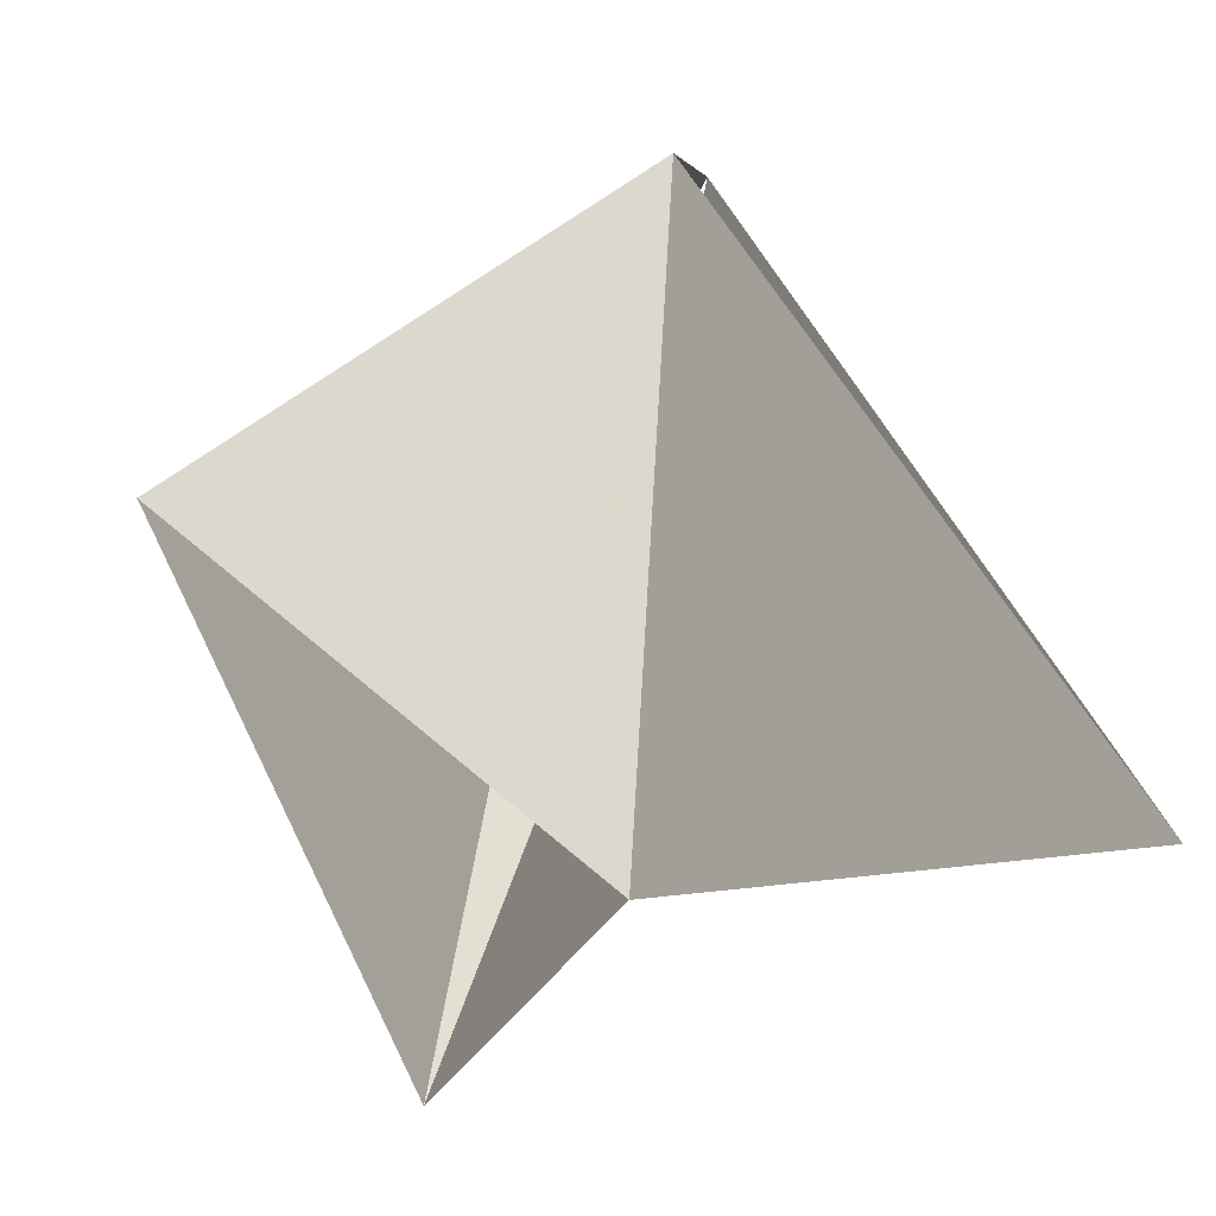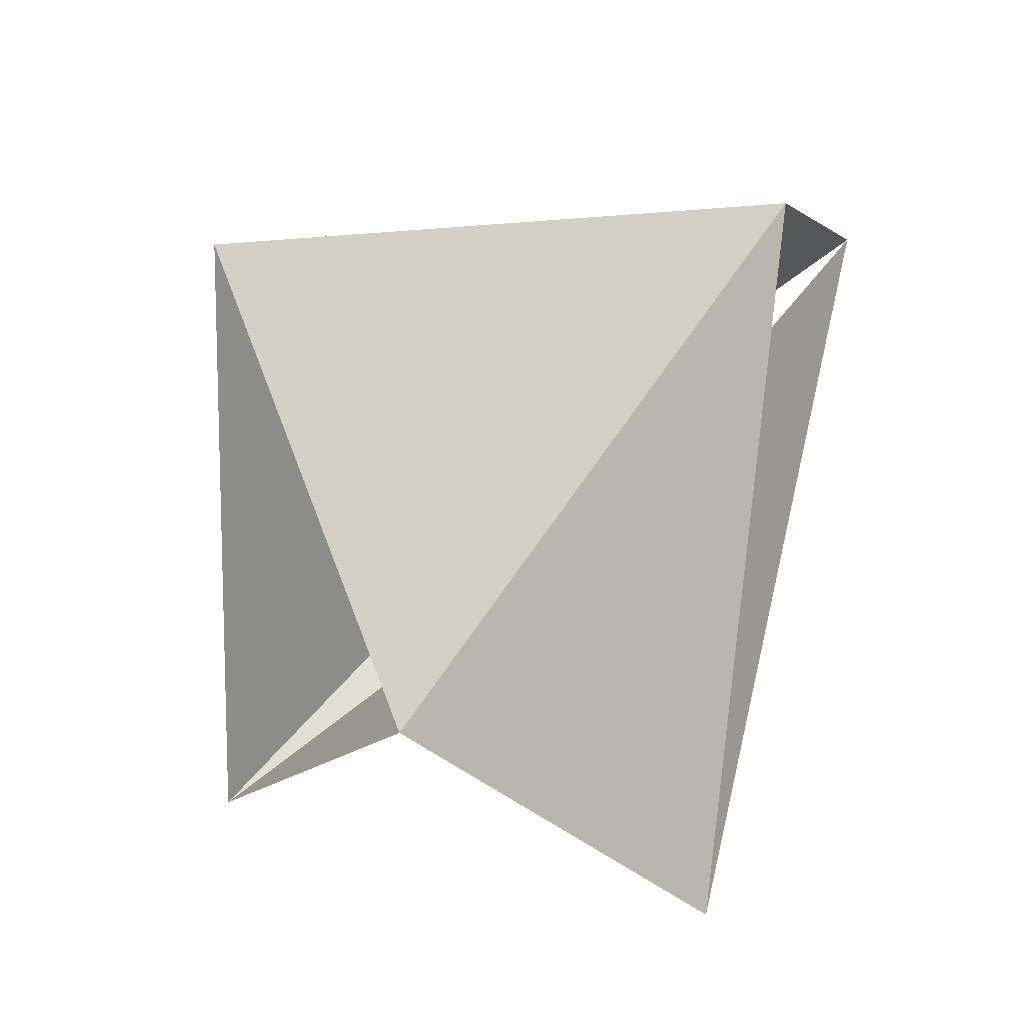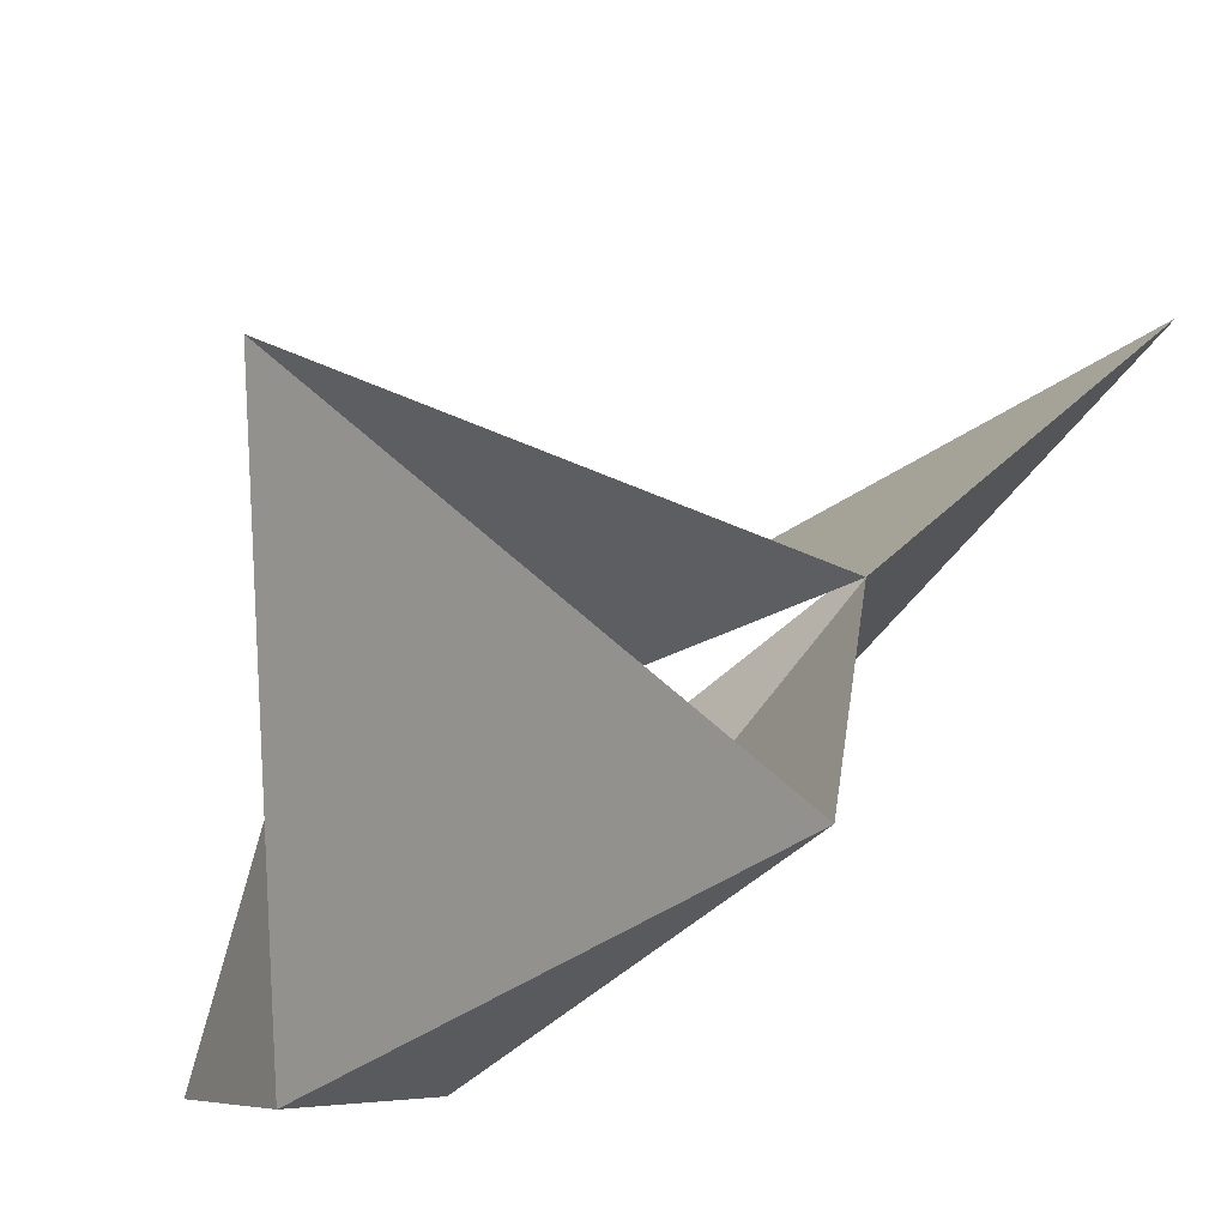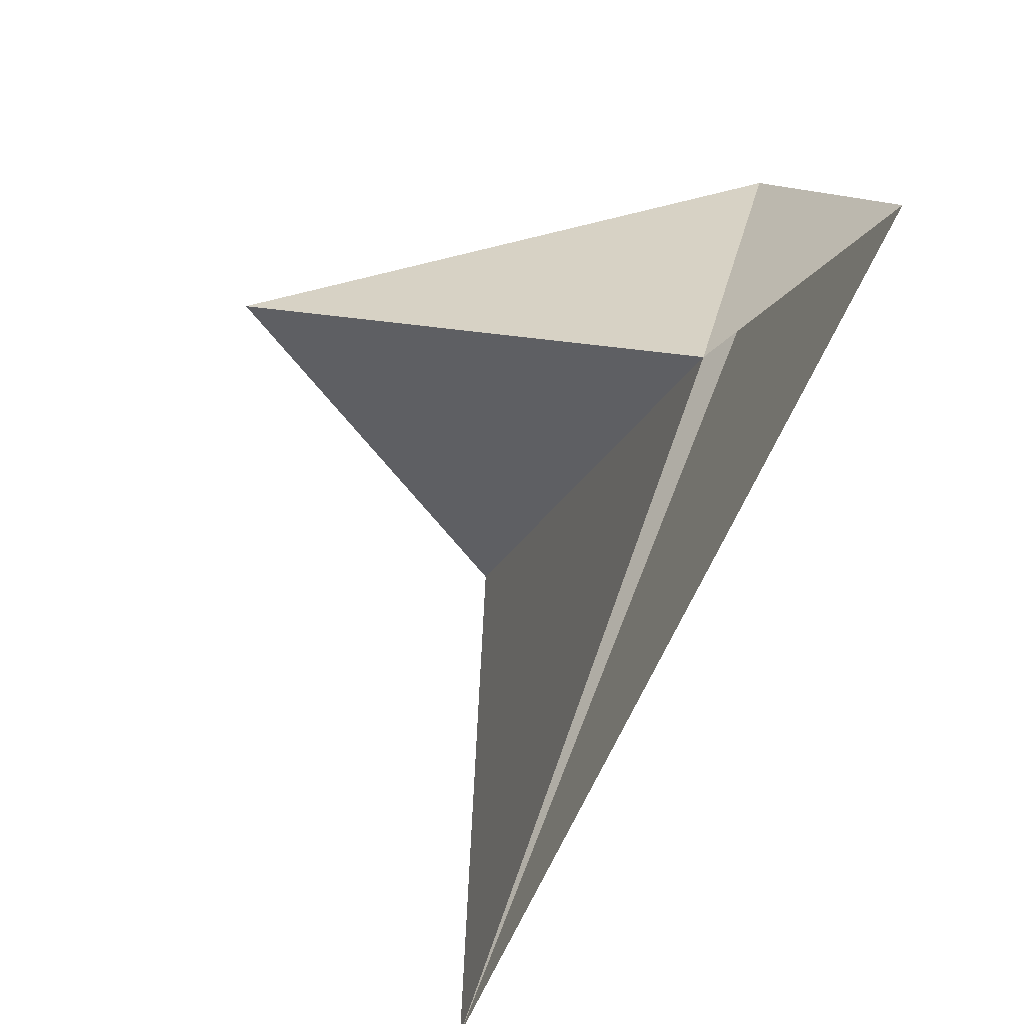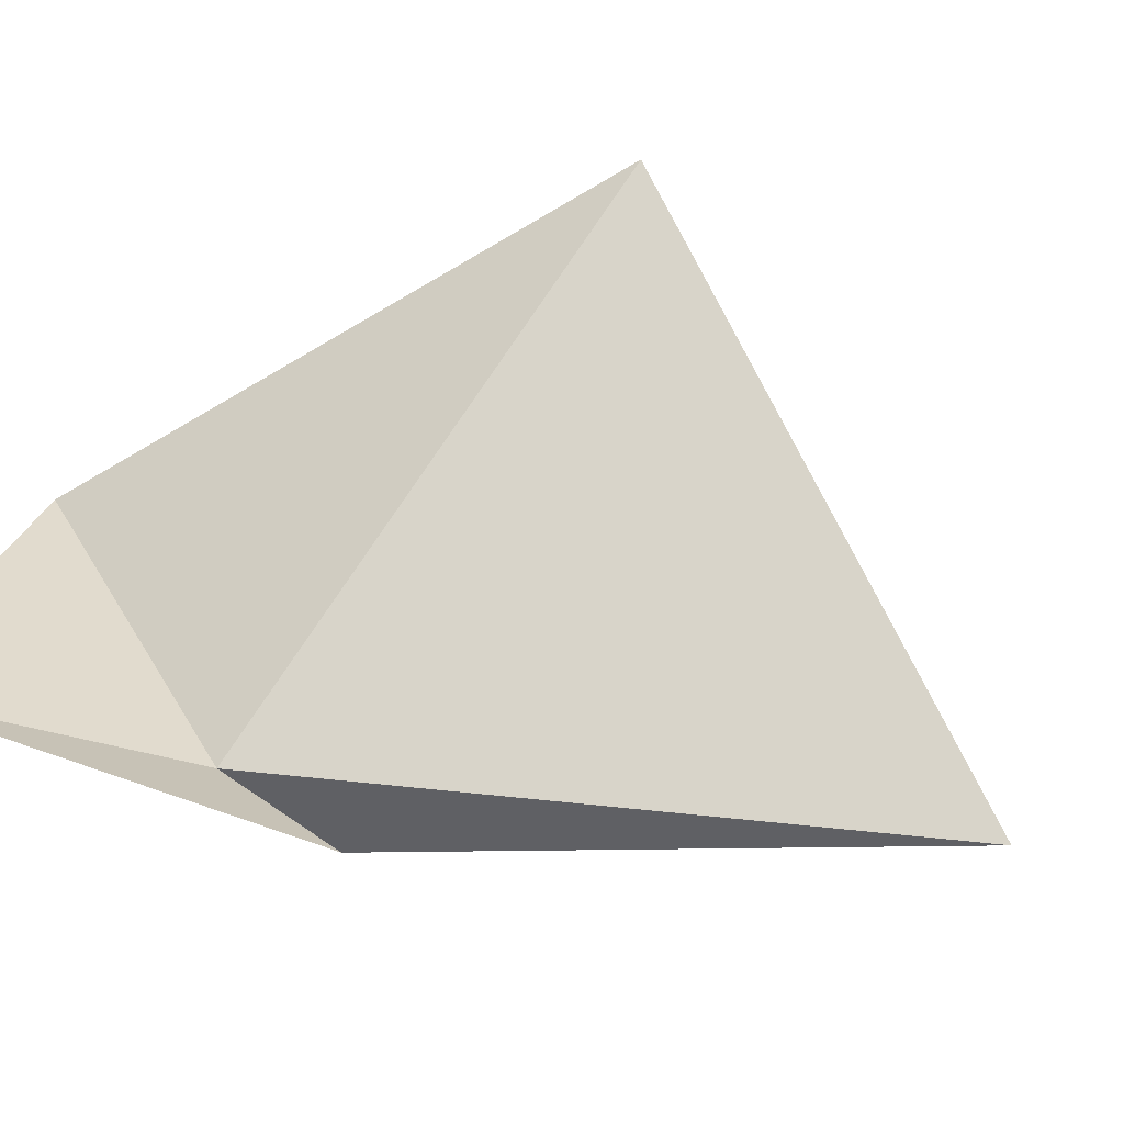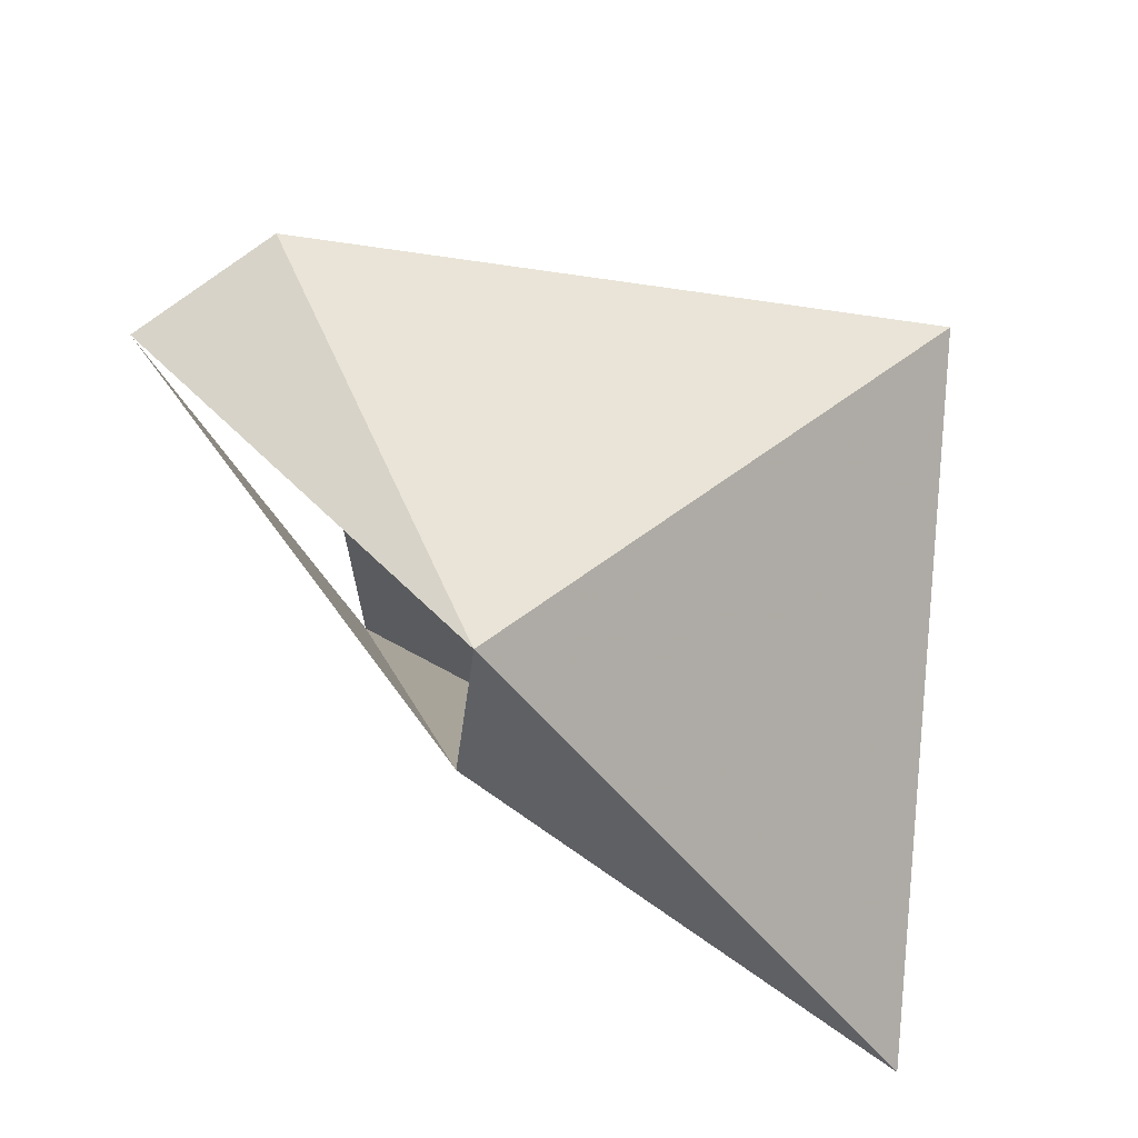
<metadata>
{"format":"obj","ext":"obj","renderer":"f3d","projection":"perspective","resolution":1024,"background":"white","views":[{"elev":66.0,"azim":-24.6,"up":"+Z"},{"elev":67.7,"azim":7.0,"up":"+Z"},{"elev":-32.5,"azim":-76.2,"up":"+Z"},{"elev":47.3,"azim":37.7,"up":"+Y"},{"elev":-45.6,"azim":-133.1,"up":"+Z"},{"elev":-44.9,"azim":178.9,"up":"+Z"}]}
</metadata>
<code>
o Cube
v 1.345 1.694 -0.4777
v 0.4394 0.4698 -0.9893
v 1.021 1.341 0.4157
v 0.9143 -1.972 1.916
v 0.3856 1 -1
v -1 -1 -1
v -1.152 0.6837 0.794
v -0.2243 -1 0.2586
v -0.2243 -1 0.2586
v 1.345 1.694 -0.4777
f 5 3 1
f 3 8 4
f 2 8 6
f 10 4 2
f 5 2 6
f 5 7 3
f 3 7 8
f 7 5 6
f 2 4 9

</code>
